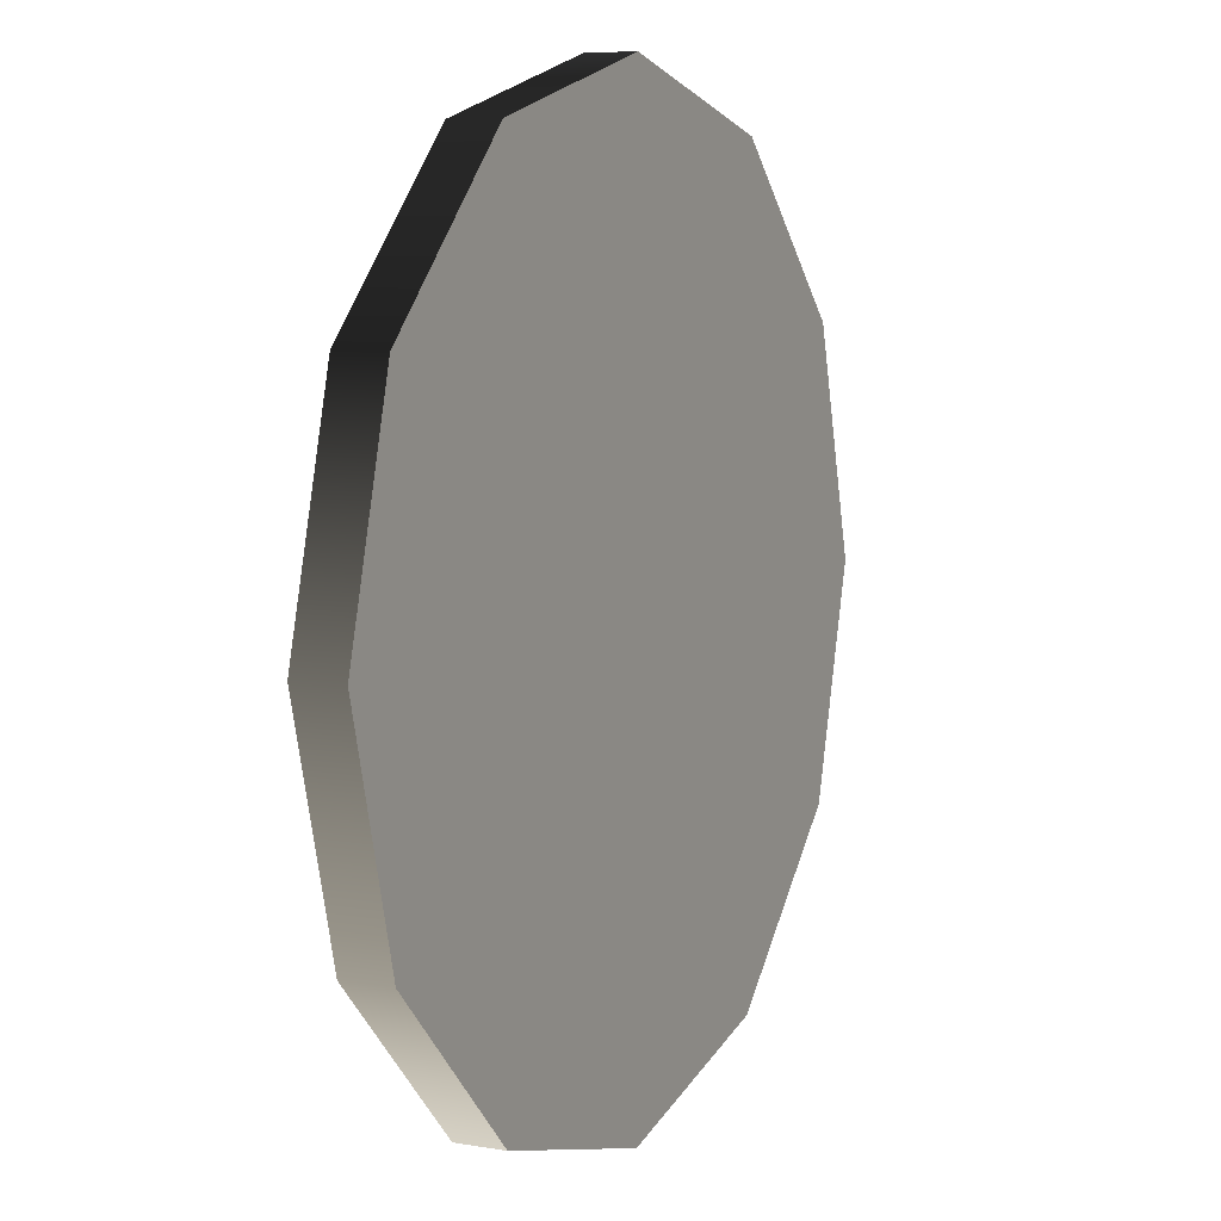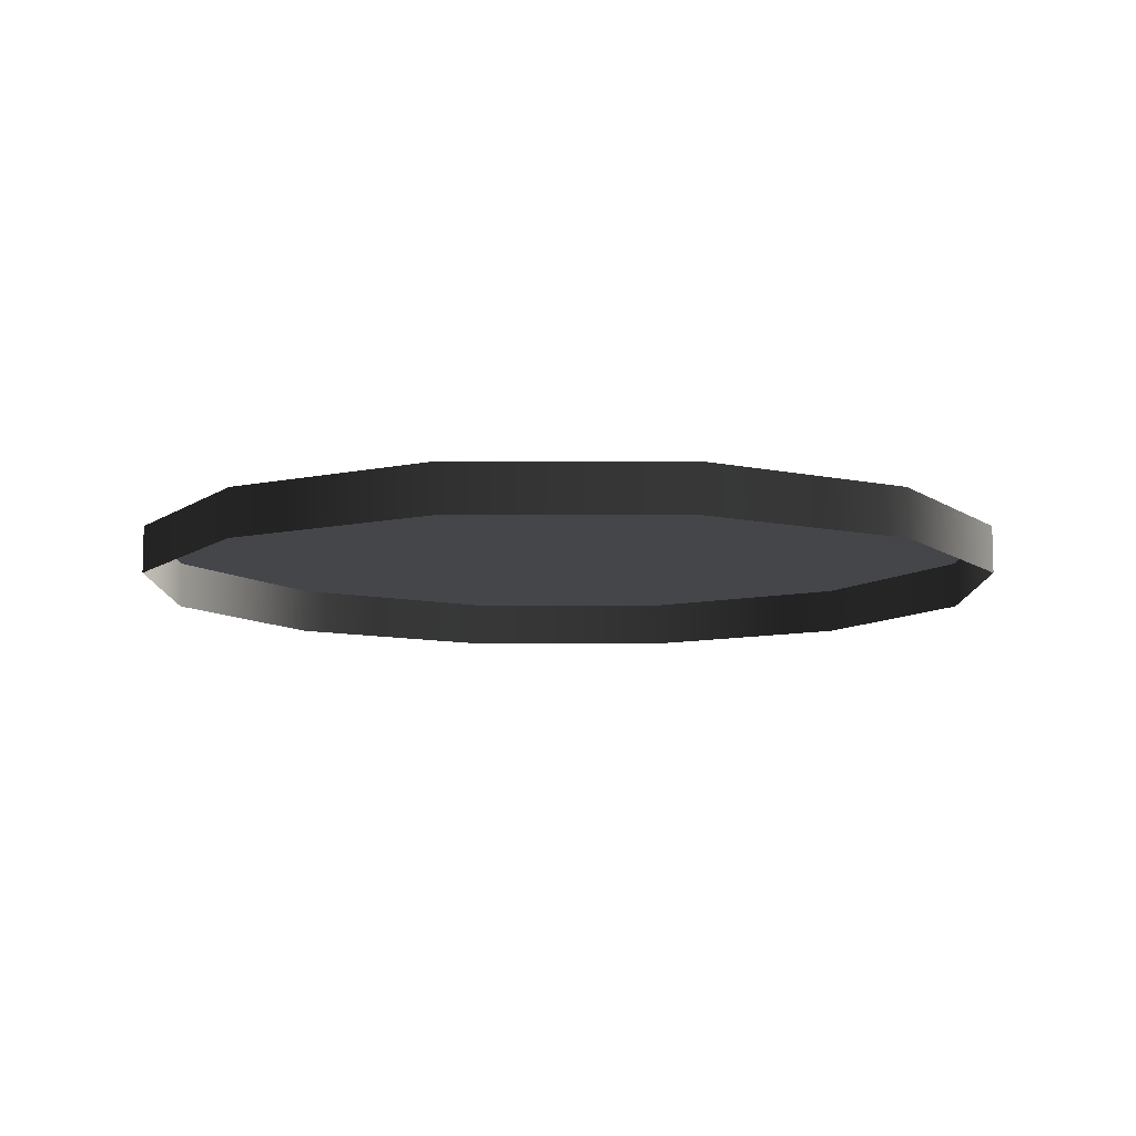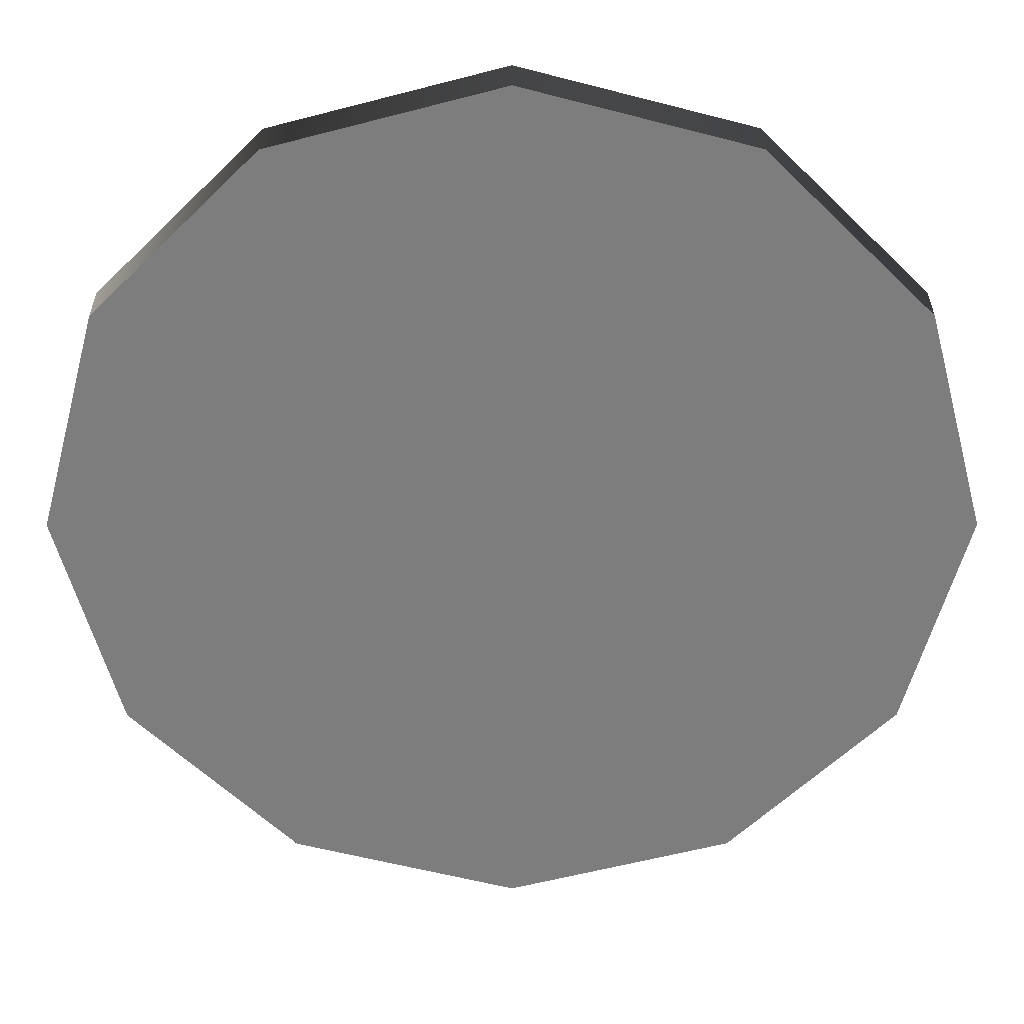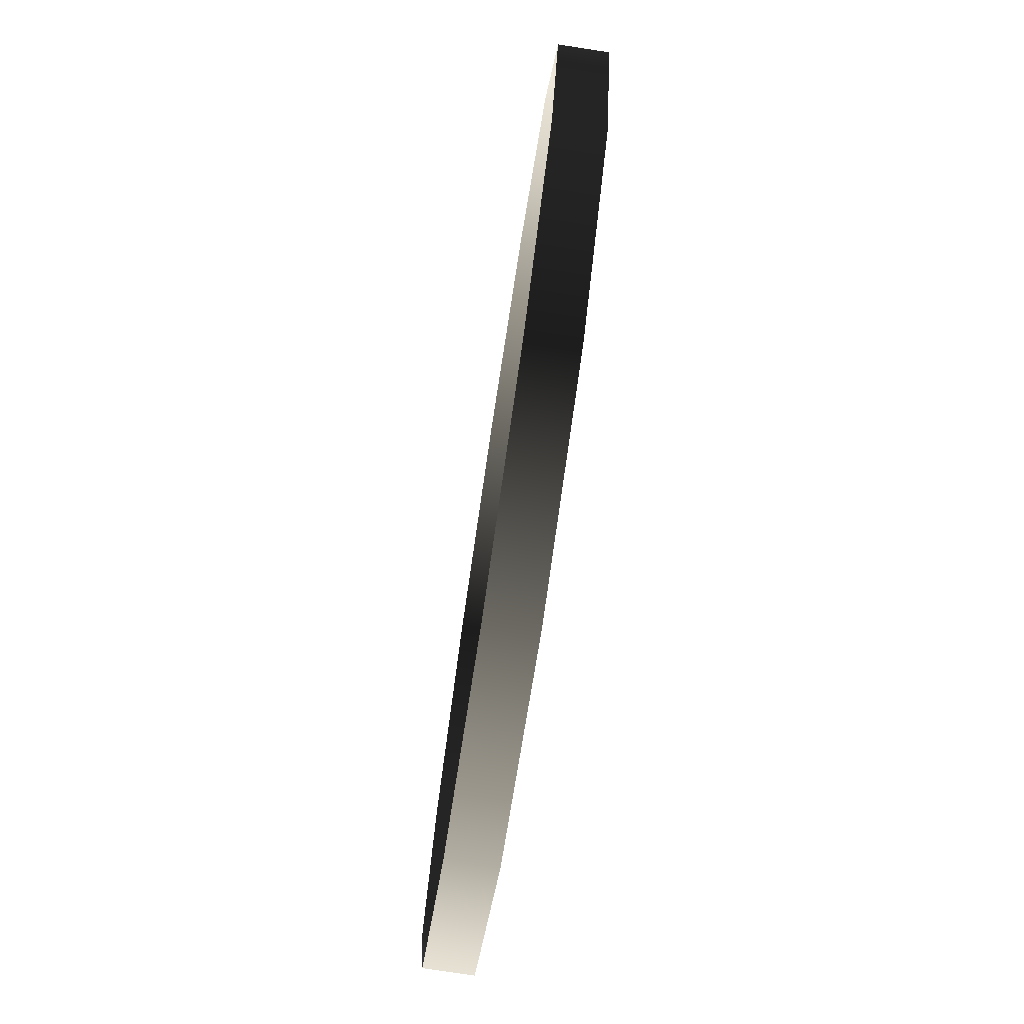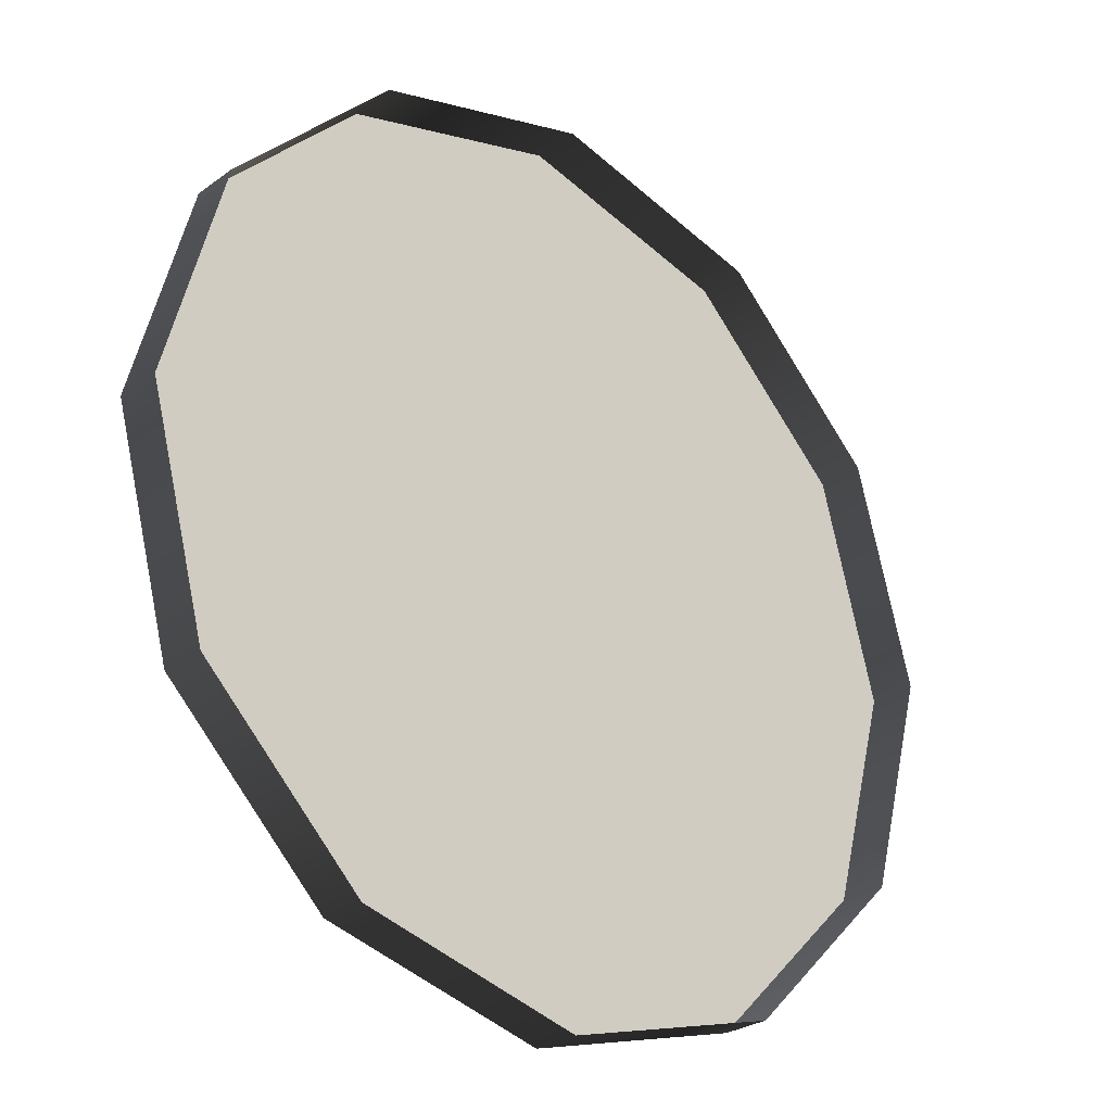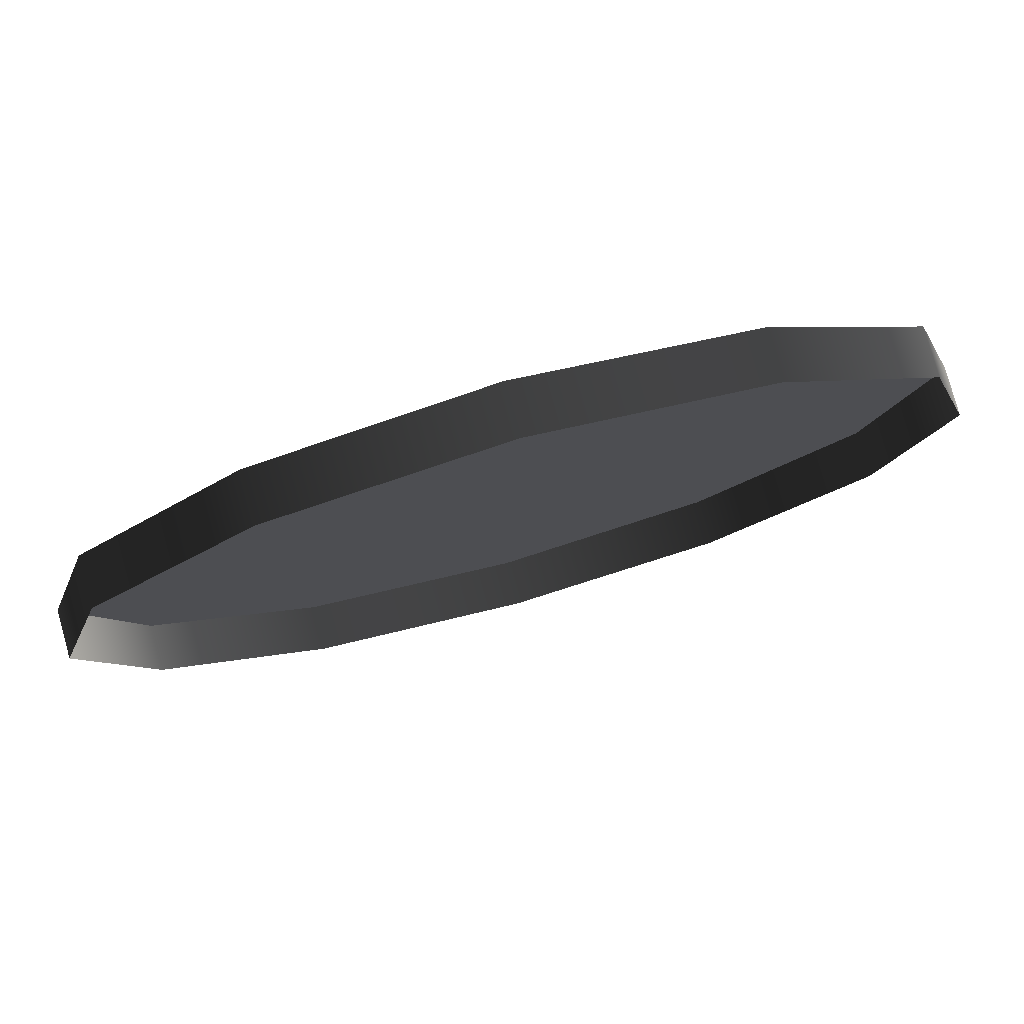
<metadata>
{"format":"obj","ext":"obj","renderer":"f3d","projection":"perspective","resolution":1024,"background":"white","views":[{"elev":7.1,"azim":116.5,"up":"+Z"},{"elev":-9.4,"azim":-45.0,"up":"+Y"},{"elev":30.9,"azim":179.9,"up":"+Z"},{"elev":-78.5,"azim":81.4,"up":"+Z"},{"elev":-27.2,"azim":-41.9,"up":"+Z"},{"elev":79.5,"azim":-15.5,"up":"+Z"}]}
</metadata>
<code>
v 2.095e-06 -0.001842 0.9275
v 2.095e-06 0.09838 0.9275
v 0.4637 0.09838 0.8032
v 0.4637 -0.001842 0.8032
v 0.8032 0.09838 0.4637
v 0.8032 -0.001842 0.4637
v 0.9275 0.09838 3.181e-06
v 0.9275 -0.001842 3.181e-06
v 2.095e-06 0.09838 0.9275
v 0 0.09838 0
v 0.4637 0.09838 0.8032
v 0.8032 0.09838 0.4637
v 0.9275 0.09838 3.181e-06
v 2.095e-06 -0.001842 0.9275
v -0.4637 -0.001842 0.8032
v -0.4637 0.09838 0.8032
v 2.095e-06 0.09838 0.9275
v -0.8032 0.09838 0.4637
v -0.8032 -0.001842 0.4637
v -0.9275 0.09838 -3.181e-06
v -0.9275 -0.001842 -3.181e-06
v 2.095e-06 0.09838 0.9275
v -0.4637 0.09838 0.8032
v 0 0.09838 0
v -0.8032 0.09838 0.4637
v -0.9275 0.09838 -3.181e-06
v -2.095e-06 -0.001842 -0.9275
v -2.095e-06 0.09838 -0.9275
v -0.4637 0.09838 -0.8032
v -0.4637 -0.001842 -0.8032
v -0.8032 0.09838 -0.4637
v -0.8032 -0.001842 -0.4637
v -0.9275 0.09838 -3.181e-06
v -0.9275 -0.001842 -3.181e-06
v -2.095e-06 0.09838 -0.9275
v 0 0.09838 0
v -0.4637 0.09838 -0.8032
v -0.8032 0.09838 -0.4637
v -0.9275 0.09838 -3.181e-06
v -2.095e-06 -0.001842 -0.9275
v 0.4637 -0.001842 -0.8032
v 0.4637 0.09838 -0.8032
v -2.095e-06 0.09838 -0.9275
v 0.8032 0.09838 -0.4637
v 0.8032 -0.001842 -0.4637
v 0.9275 0.09838 3.181e-06
v 0.9275 -0.001842 3.181e-06
v -2.095e-06 0.09838 -0.9275
v 0.4637 0.09838 -0.8032
v 0 0.09838 0
v 0.8032 0.09838 -0.4637
v 0.9275 0.09838 3.181e-06
g Street_well2_(19)_2490_182
f 1 3 2
f 1 4 3
f 4 5 3
f 4 6 5
f 6 7 5
f 6 8 7
f 9 11 10
f 11 12 10
f 12 13 10
f 14 16 15
f 14 17 16
f 15 16 18
f 15 18 19
f 19 18 20
f 19 20 21
f 22 24 23
f 23 24 25
f 25 24 26
f 27 29 28
f 27 30 29
f 30 31 29
f 30 32 31
f 32 33 31
f 32 34 33
f 35 37 36
f 37 38 36
f 38 39 36
f 40 42 41
f 40 43 42
f 41 42 44
f 41 44 45
f 45 44 46
f 45 46 47
f 48 50 49
f 49 50 51
f 51 50 52

</code>
